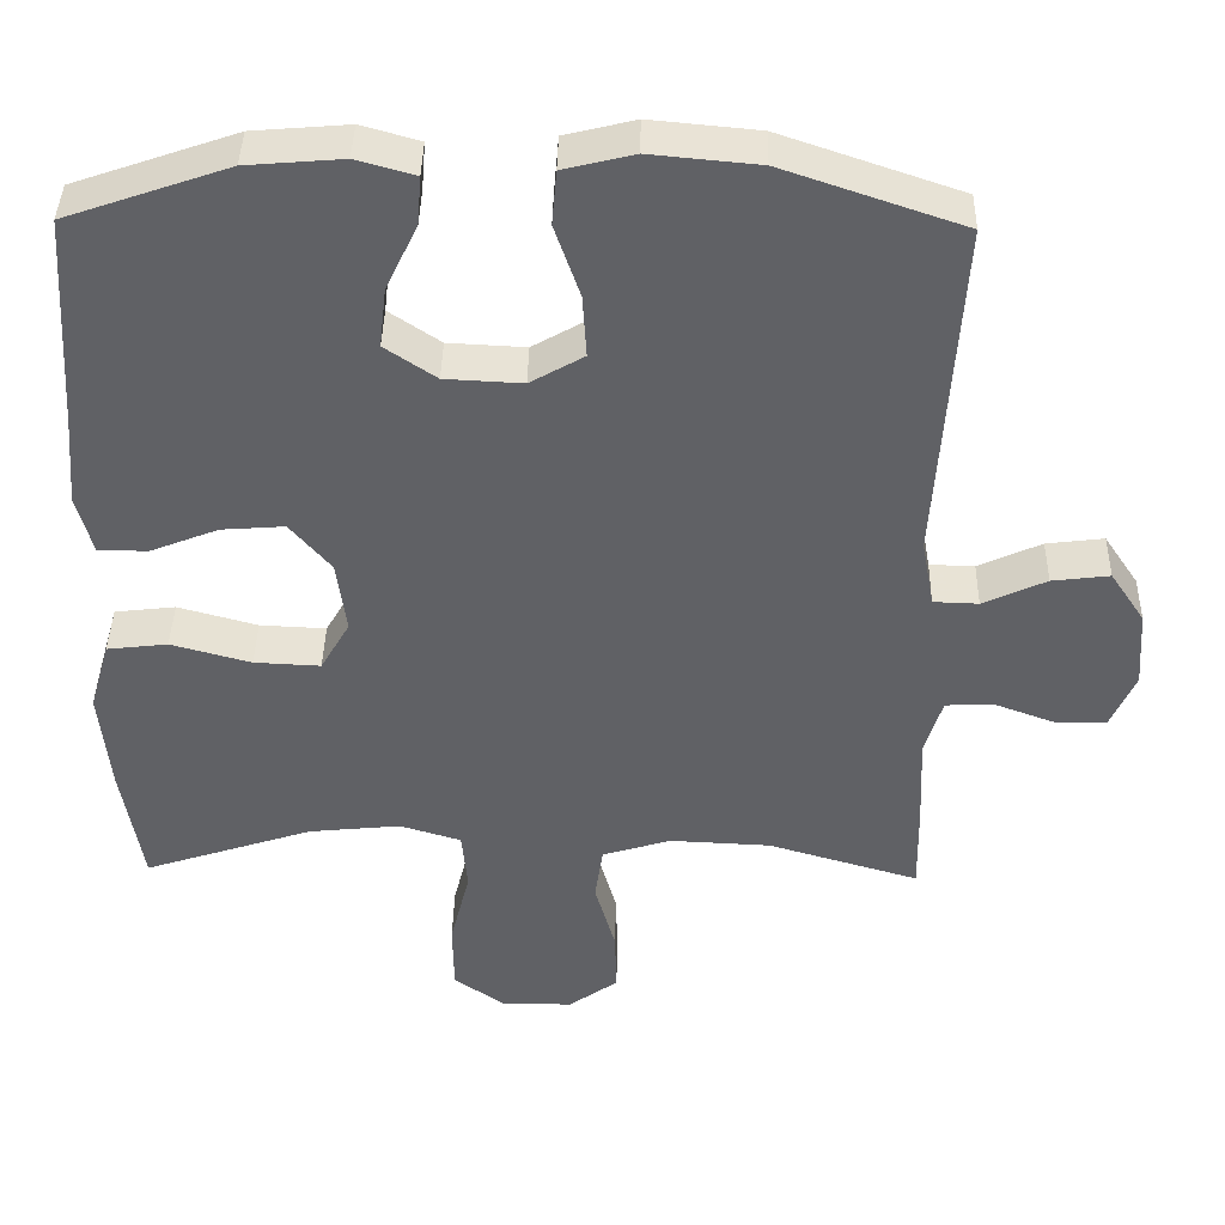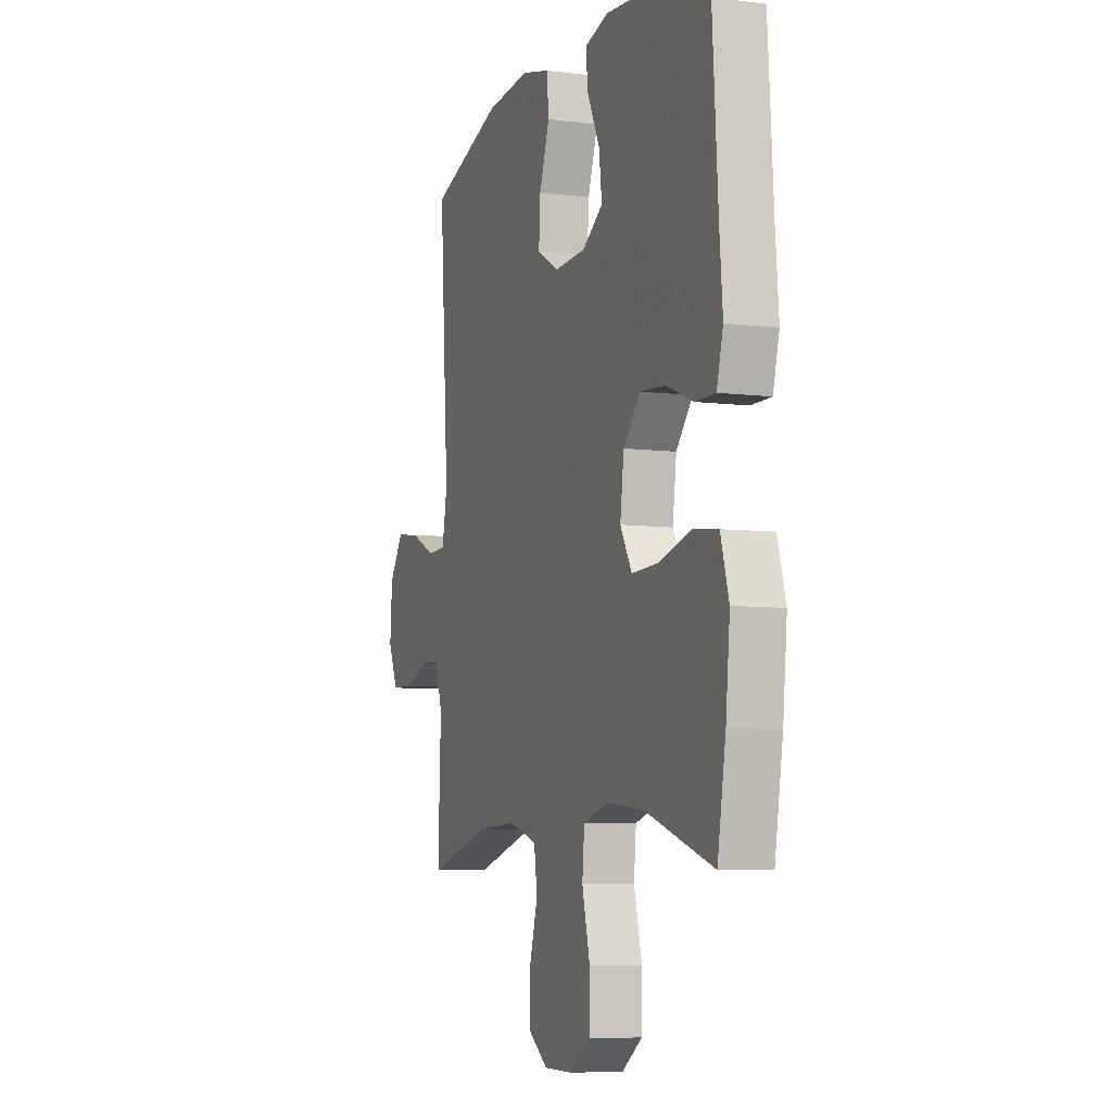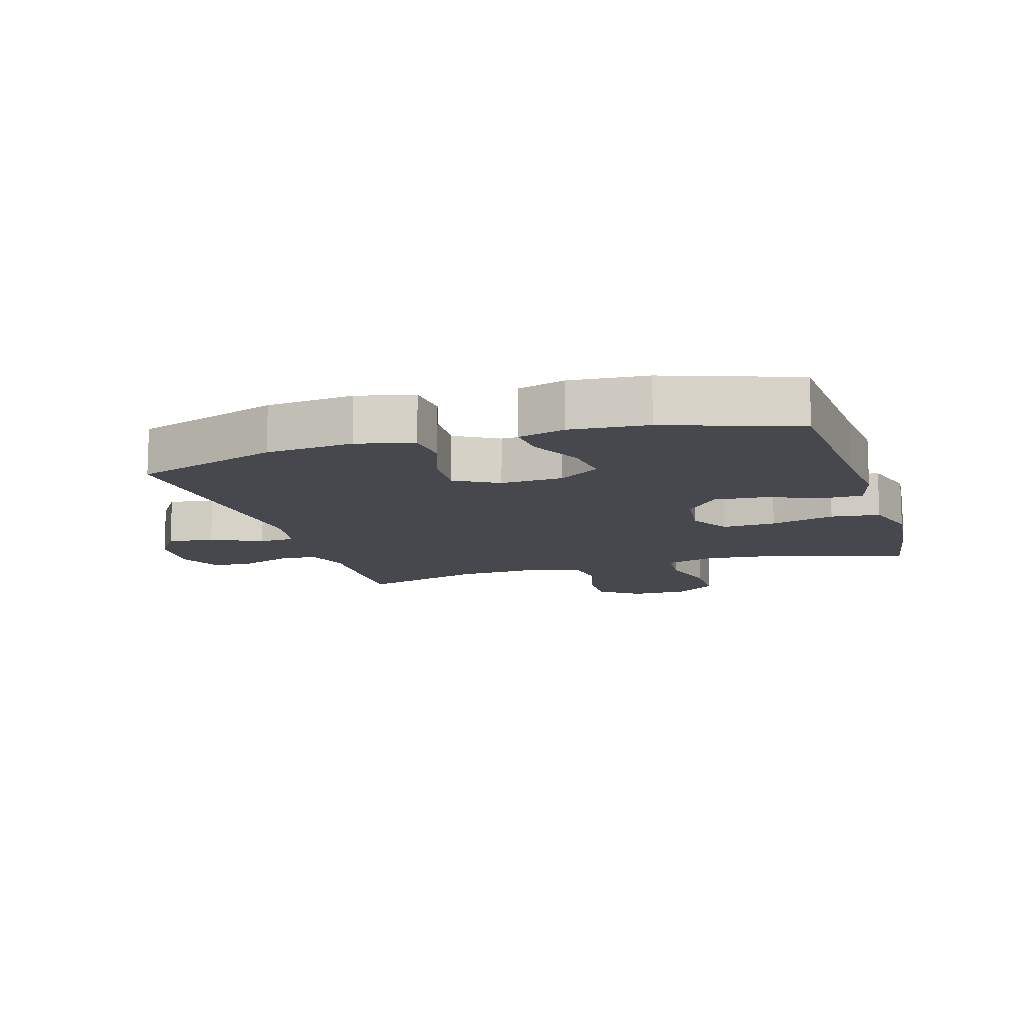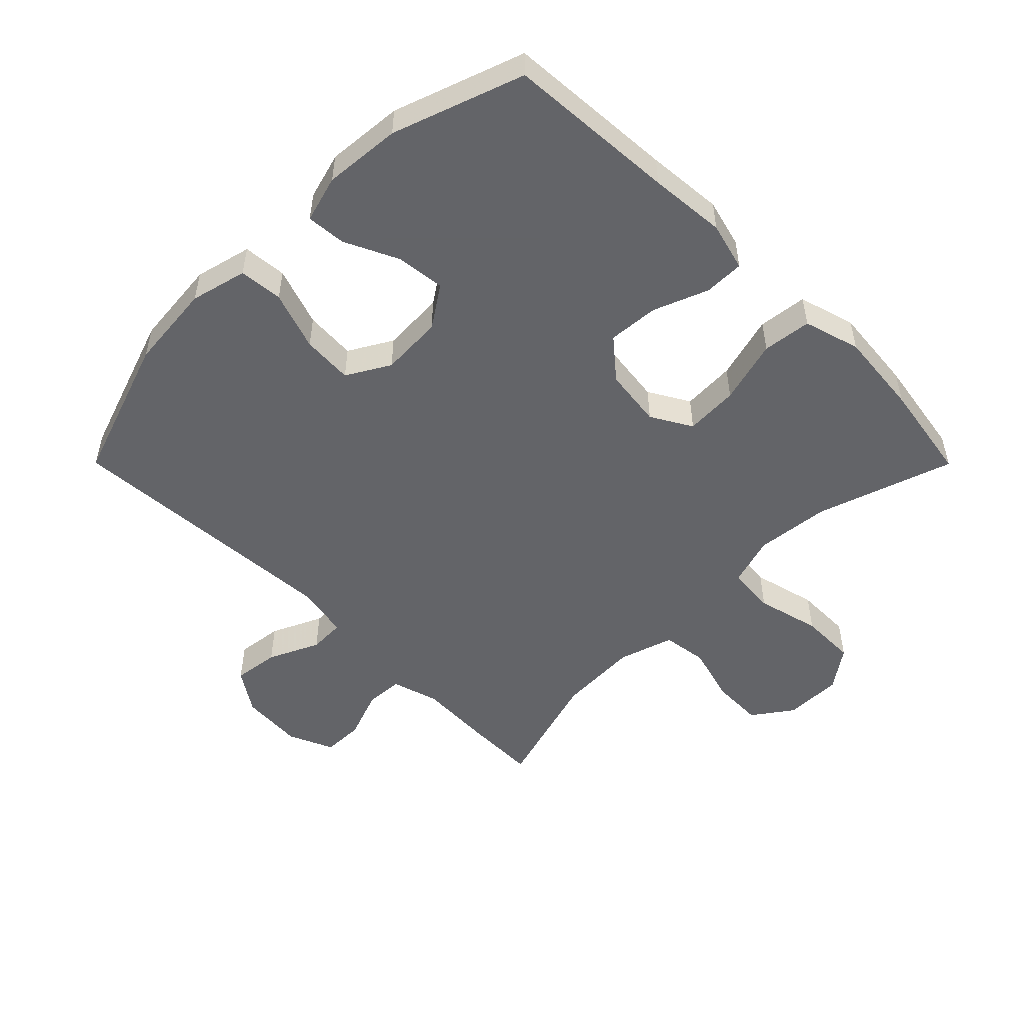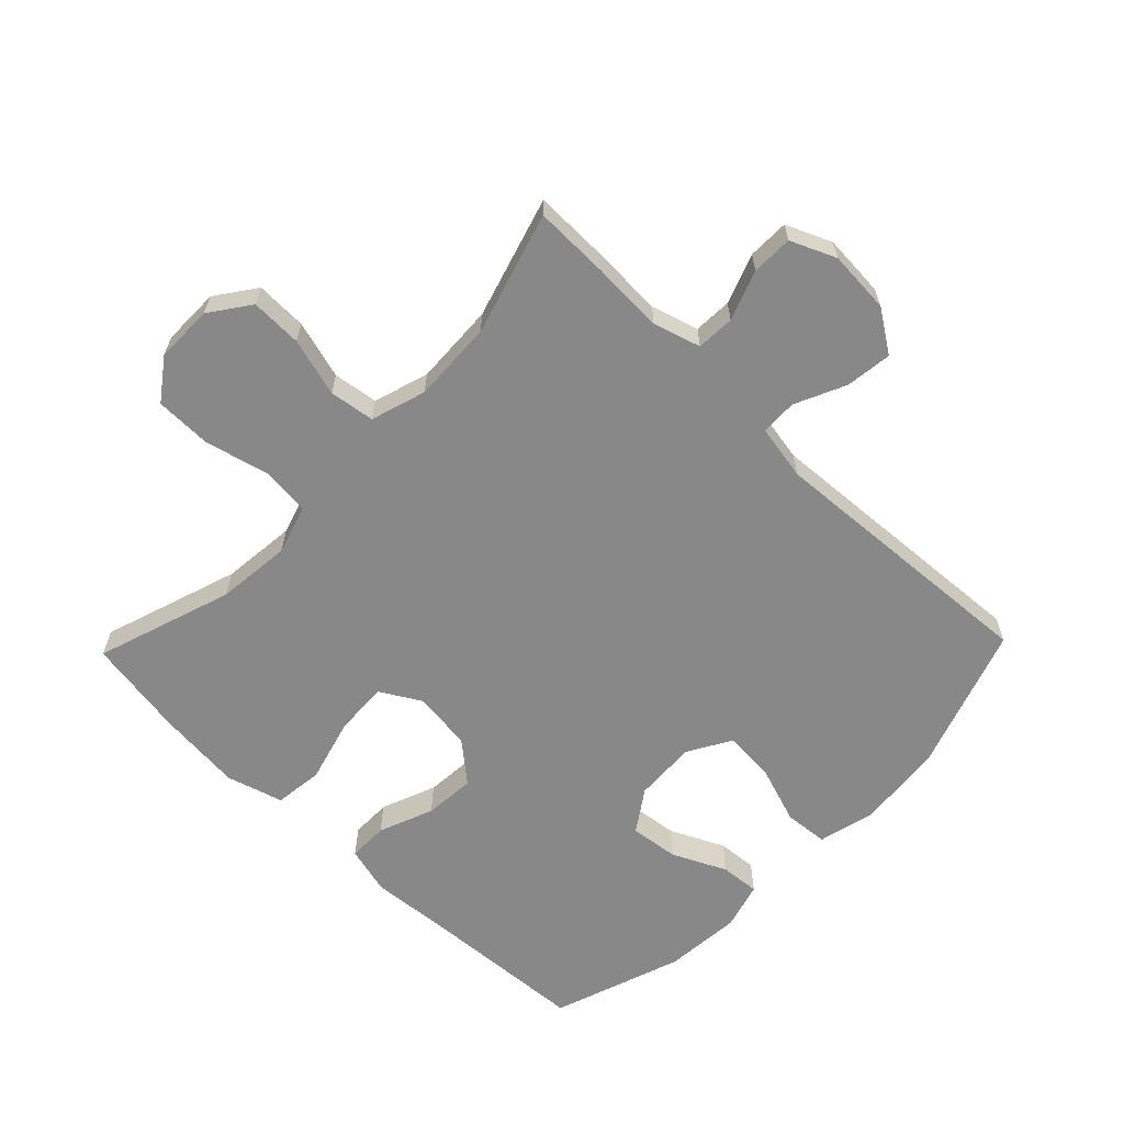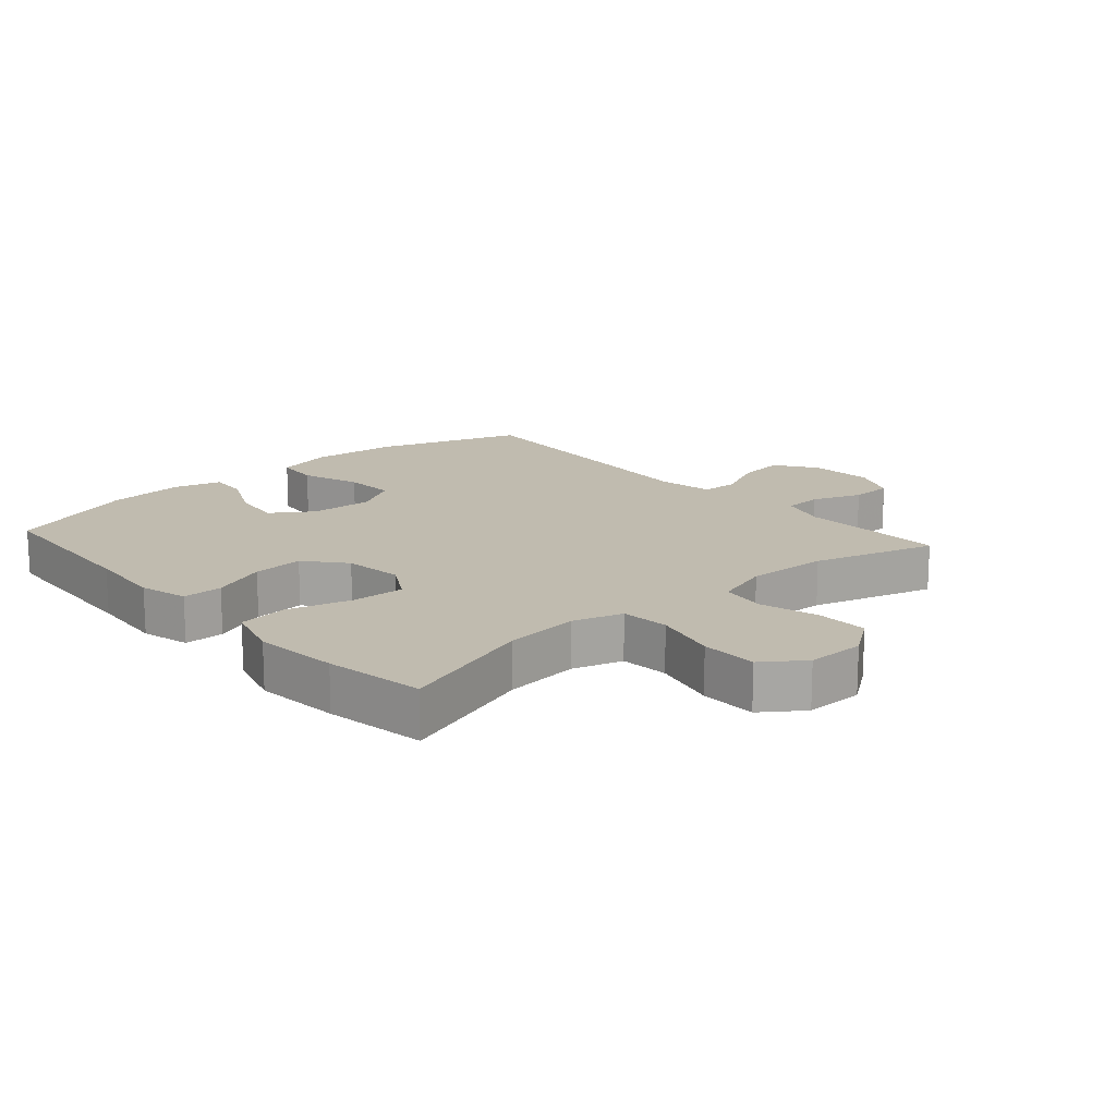
<metadata>
{"format":"obj","ext":"obj","renderer":"f3d","projection":"perspective","resolution":1024,"background":"white","views":[{"elev":40.6,"azim":-178.9,"up":"+Z"},{"elev":-6.7,"azim":69.5,"up":"+Z"},{"elev":-11.9,"azim":17.0,"up":"+Y"},{"elev":-51.3,"azim":44.9,"up":"+Y"},{"elev":-62.9,"azim":-134.0,"up":"+Y"},{"elev":16.2,"azim":138.5,"up":"+Y"}]}
</metadata>
<code>
v 0.5 0.07 0.5
v 0.517 0.07 0.232
v 0.527 0.07 0.112
v 0.507 0.07 0.036
v 0.444 0.07 0.036
v 0.358 0.07 0.07
v 0.278 0.07 0.076
v 0.226 0.07 0.014
v 0.214 0.07 -0.079
v 0.251 0.07 -0.143
v 0.335 0.07 -0.139
v 0.436 0.07 -0.111
v 0.513 0.07 -0.12
v 0.539 0.07 -0.209
v 0.526 0.07 -0.343
v 0.5 0.07 -0.5
v 0.285 0.07 -0.429
v 0.168 0.07 -0.417
v 0.09 0.07 -0.441
v 0.083 0.07 -0.517
v 0.108 0.07 -0.618
v 0.107 0.07 -0.707
v 0.043 0.07 -0.753
v -0.048 0.07 -0.753
v -0.111 0.07 -0.708
v -0.109 0.07 -0.627
v -0.083 0.07 -0.535
v -0.093 0.07 -0.464
v -0.18 0.07 -0.437
v -0.308 0.07 -0.443
v -0.5 0.07 -0.5
v -0.498 0.07 -0.385
v -0.493 0.07 -0.269
v -0.515 0.07 -0.195
v -0.575 0.07 -0.192
v -0.653 0.07 -0.221
v -0.718 0.07 -0.22
v -0.749 0.07 -0.149
v -0.742 0.07 -0.05
v -0.698 0.07 0.016
v -0.625 0.07 0.007
v -0.545 0.07 -0.03
v -0.488 0.07 -0.028
v -0.472 0.07 0.059
v -0.5 0.07 0.5
v -0.272 0.07 0.578
v -0.135 0.07 0.591
v -0.046 0.07 0.569
v -0.04 0.07 0.5
v -0.072 0.07 0.407
v -0.077 0.07 0.327
v -0.009 0.07 0.288
v 0.089 0.07 0.293
v 0.154 0.07 0.337
v 0.145 0.07 0.414
v 0.105 0.07 0.498
v 0.1 0.07 0.56
v 0.174 0.07 0.581
v 0.295 0.07 0.571
v 0.5 0 0.5
v 0.517 0 0.232
v 0.527 0 0.112
v 0.507 0 0.036
v 0.444 0 0.036
v 0.358 0 0.07
v 0.278 0 0.076
v 0.226 0 0.014
v 0.214 0 -0.079
v 0.251 0 -0.143
v 0.335 0 -0.139
v 0.436 0 -0.111
v 0.513 0 -0.12
v 0.539 0 -0.209
v 0.526 0 -0.343
v 0.5 0 -0.5
v 0.285 0 -0.429
v 0.168 0 -0.417
v 0.09 0 -0.441
v 0.083 0 -0.517
v 0.108 0 -0.618
v 0.107 0 -0.707
v 0.043 0 -0.753
v -0.048 0 -0.753
v -0.111 0 -0.708
v -0.109 0 -0.627
v -0.083 0 -0.535
v -0.093 0 -0.464
v -0.18 0 -0.437
v -0.308 0 -0.443
v -0.5 0 -0.5
v -0.498 0 -0.385
v -0.493 0 -0.269
v -0.515 0 -0.195
v -0.575 0 -0.192
v -0.653 0 -0.221
v -0.718 0 -0.22
v -0.749 0 -0.149
v -0.742 0 -0.05
v -0.698 0 0.016
v -0.625 0 0.007
v -0.545 0 -0.03
v -0.488 0 -0.028
v -0.472 0 0.059
v -0.5 0 0.5
v -0.272 0 0.578
v -0.135 0 0.591
v -0.046 0 0.569
v -0.04 0 0.5
v -0.072 0 0.407
v -0.077 0 0.327
v -0.009 0 0.288
v 0.089 0 0.293
v 0.154 0 0.337
v 0.145 0 0.414
v 0.105 0 0.498
v 0.1 0 0.56
v 0.174 0 0.581
v 0.295 0 0.571
f 58 59 1 2
f 55 56 57 58
f 54 55 58 2
f 53 54 2 3
f 52 53 3 4
f 47 48 49 50
f 47 50 51
f 44 45 46 47
f 43 44 47 51
f 39 40 41 42
f 39 42 43
f 38 39 43
f 35 36 37 38
f 34 35 38 43
f 33 34 43 51
f 30 31 32 33
f 29 30 33 51
f 24 25 26 27
f 24 27 28
f 23 24 28
f 20 21 22 23
f 19 20 23 28
f 18 19 28 29
f 14 15 16 17
f 14 17 18
f 11 12 13 14
f 10 11 14 18
f 9 10 18 29
f 52 4 5 6
f 52 6 7
f 51 52 7 8
f 8 9 29 51
f 61 60 118 117
f 117 116 115 114
f 61 117 114 113
f 62 61 113 112
f 63 62 112 111
f 109 108 107 106
f 110 109 106
f 106 105 104 103
f 110 106 103 102
f 101 100 99 98
f 102 101 98
f 102 98 97
f 97 96 95 94
f 102 97 94 93
f 110 102 93 92
f 92 91 90 89
f 110 92 89 88
f 86 85 84 83
f 87 86 83
f 87 83 82
f 82 81 80 79
f 87 82 79 78
f 88 87 78 77
f 76 75 74 73
f 77 76 73
f 73 72 71 70
f 77 73 70 69
f 88 77 69 68
f 65 64 63 111
f 66 65 111
f 67 66 111 110
f 110 88 68 67
f 1 60 61 2
f 2 61 62 3
f 3 62 63 4
f 4 63 64 5
f 5 64 65 6
f 6 65 66 7
f 7 66 67 8
f 8 67 68 9
f 9 68 69 10
f 10 69 70 11
f 11 70 71 12
f 12 71 72 13
f 13 72 73 14
f 14 73 74 15
f 15 74 75 16
f 16 75 76 17
f 17 76 77 18
f 18 77 78 19
f 19 78 79 20
f 20 79 80 21
f 21 80 81 22
f 22 81 82 23
f 23 82 83 24
f 24 83 84 25
f 25 84 85 26
f 26 85 86 27
f 27 86 87 28
f 28 87 88 29
f 29 88 89 30
f 30 89 90 31
f 31 90 91 32
f 32 91 92 33
f 33 92 93 34
f 34 93 94 35
f 35 94 95 36
f 36 95 96 37
f 37 96 97 38
f 38 97 98 39
f 39 98 99 40
f 40 99 100 41
f 41 100 101 42
f 42 101 102 43
f 43 102 103 44
f 44 103 104 45
f 45 104 105 46
f 46 105 106 47
f 47 106 107 48
f 48 107 108 49
f 49 108 109 50
f 50 109 110 51
f 51 110 111 52
f 52 111 112 53
f 53 112 113 54
f 54 113 114 55
f 55 114 115 56
f 56 115 116 57
f 57 116 117 58
f 58 117 118 59
f 59 118 60 1

</code>
